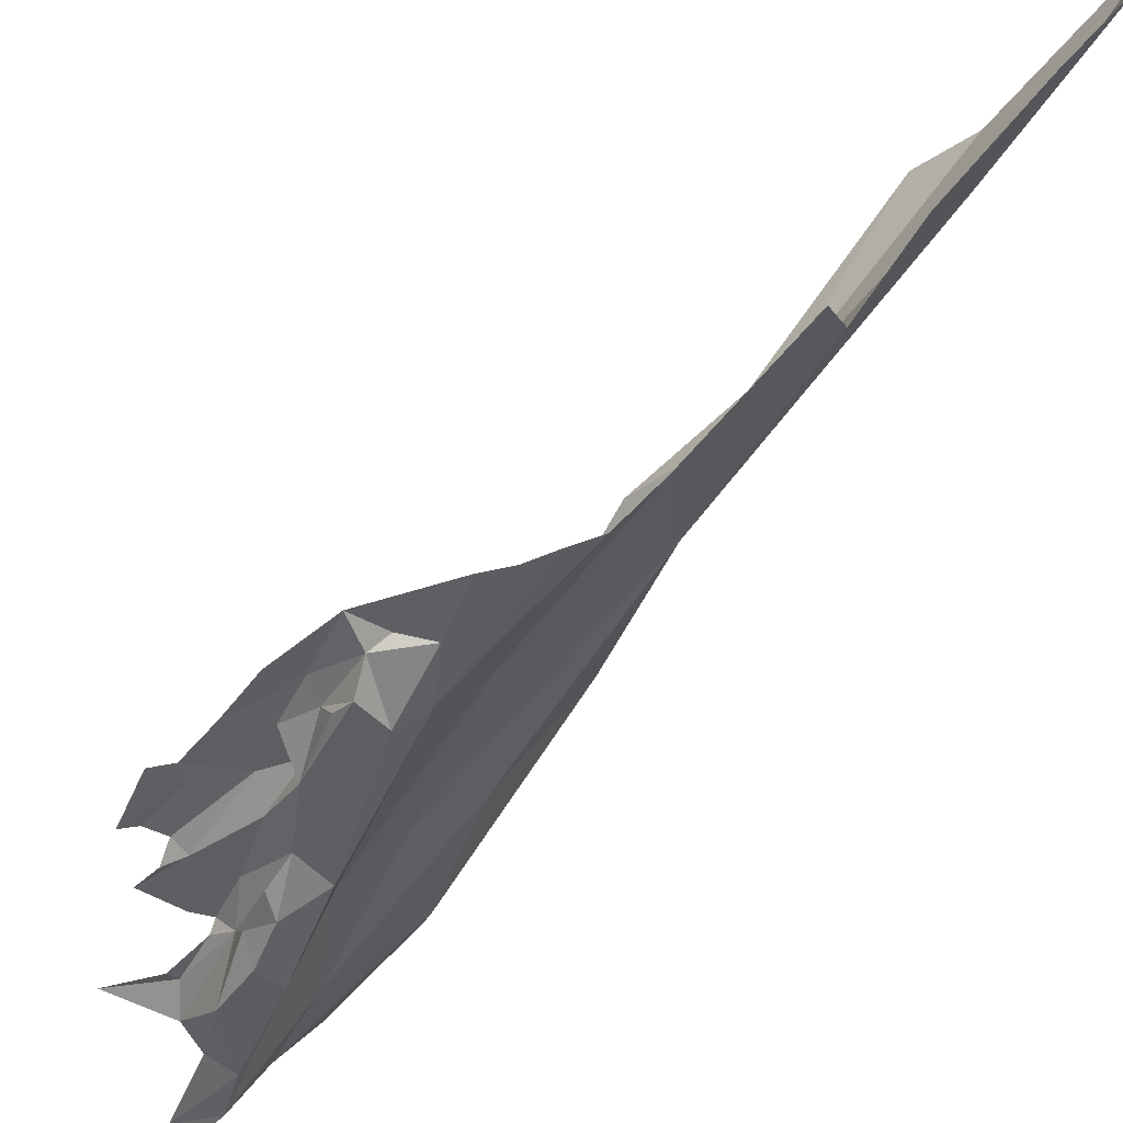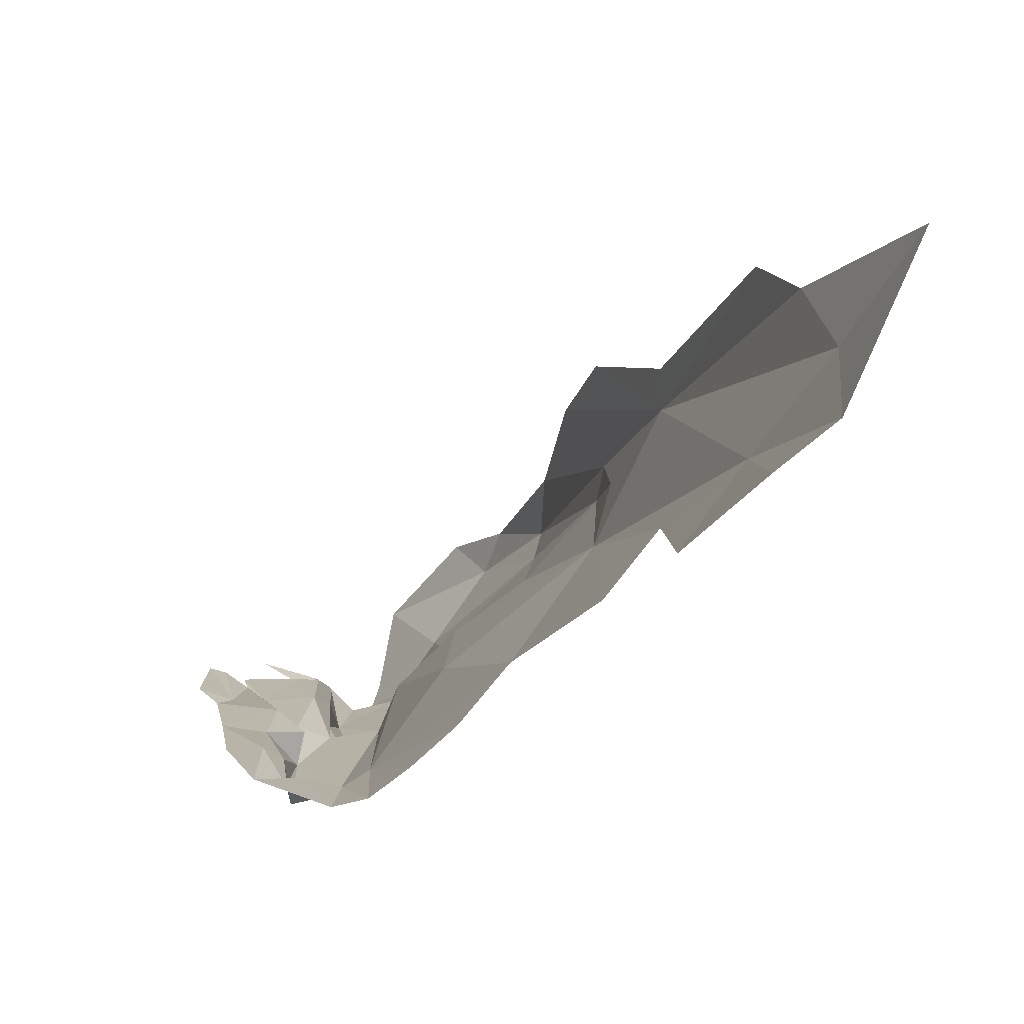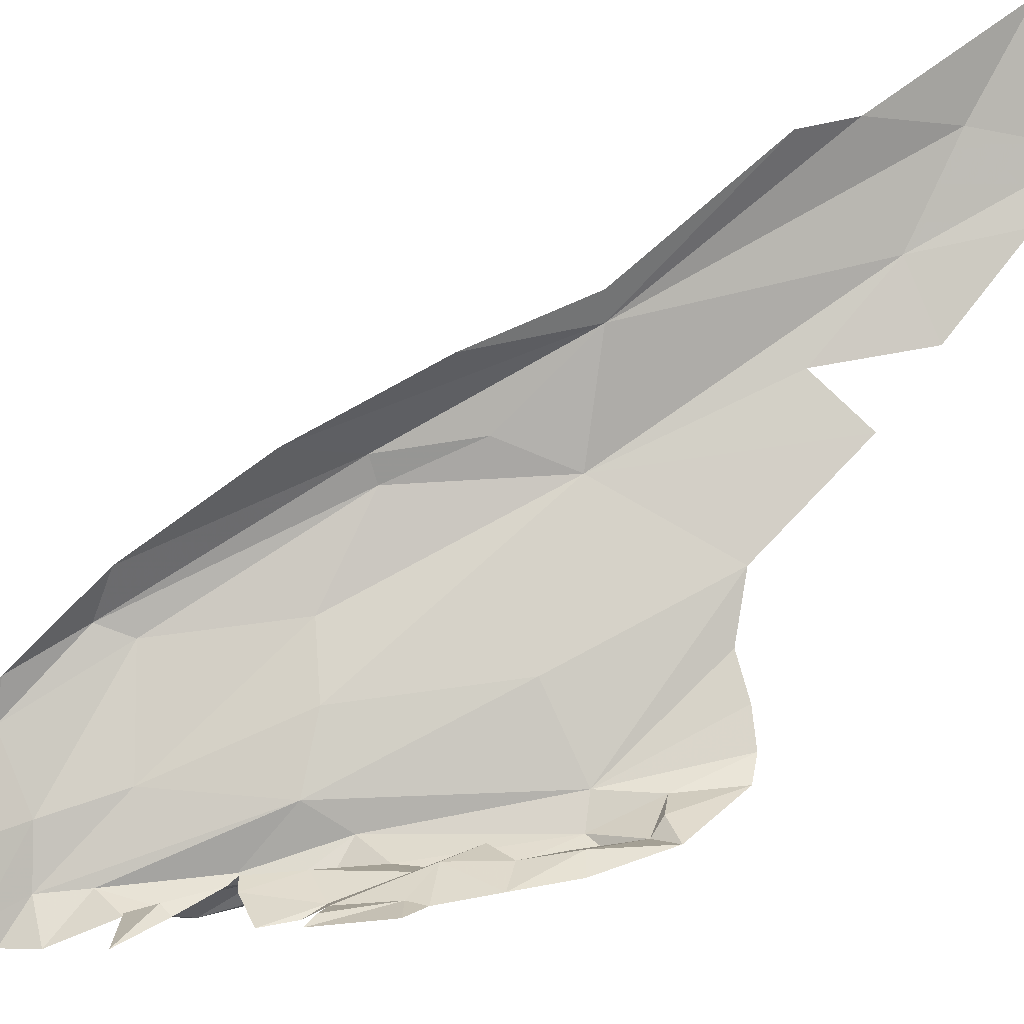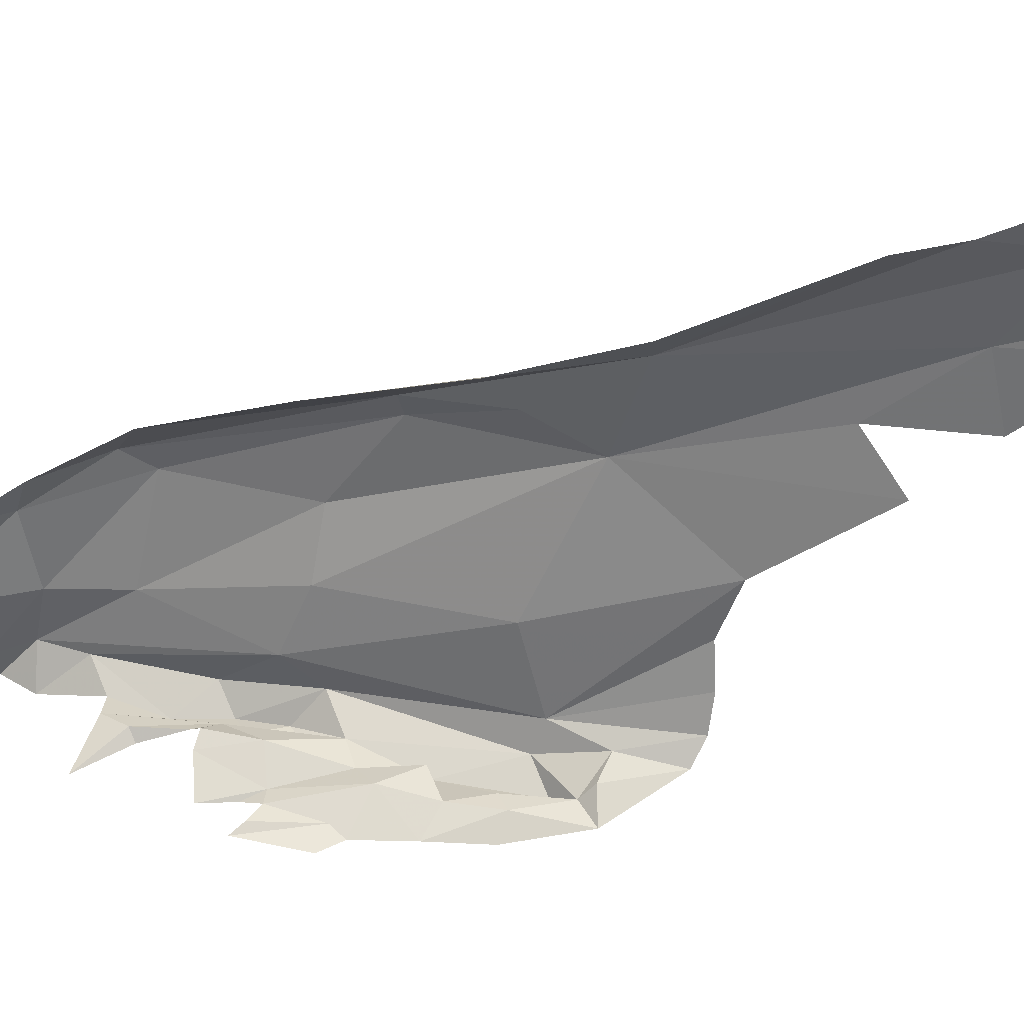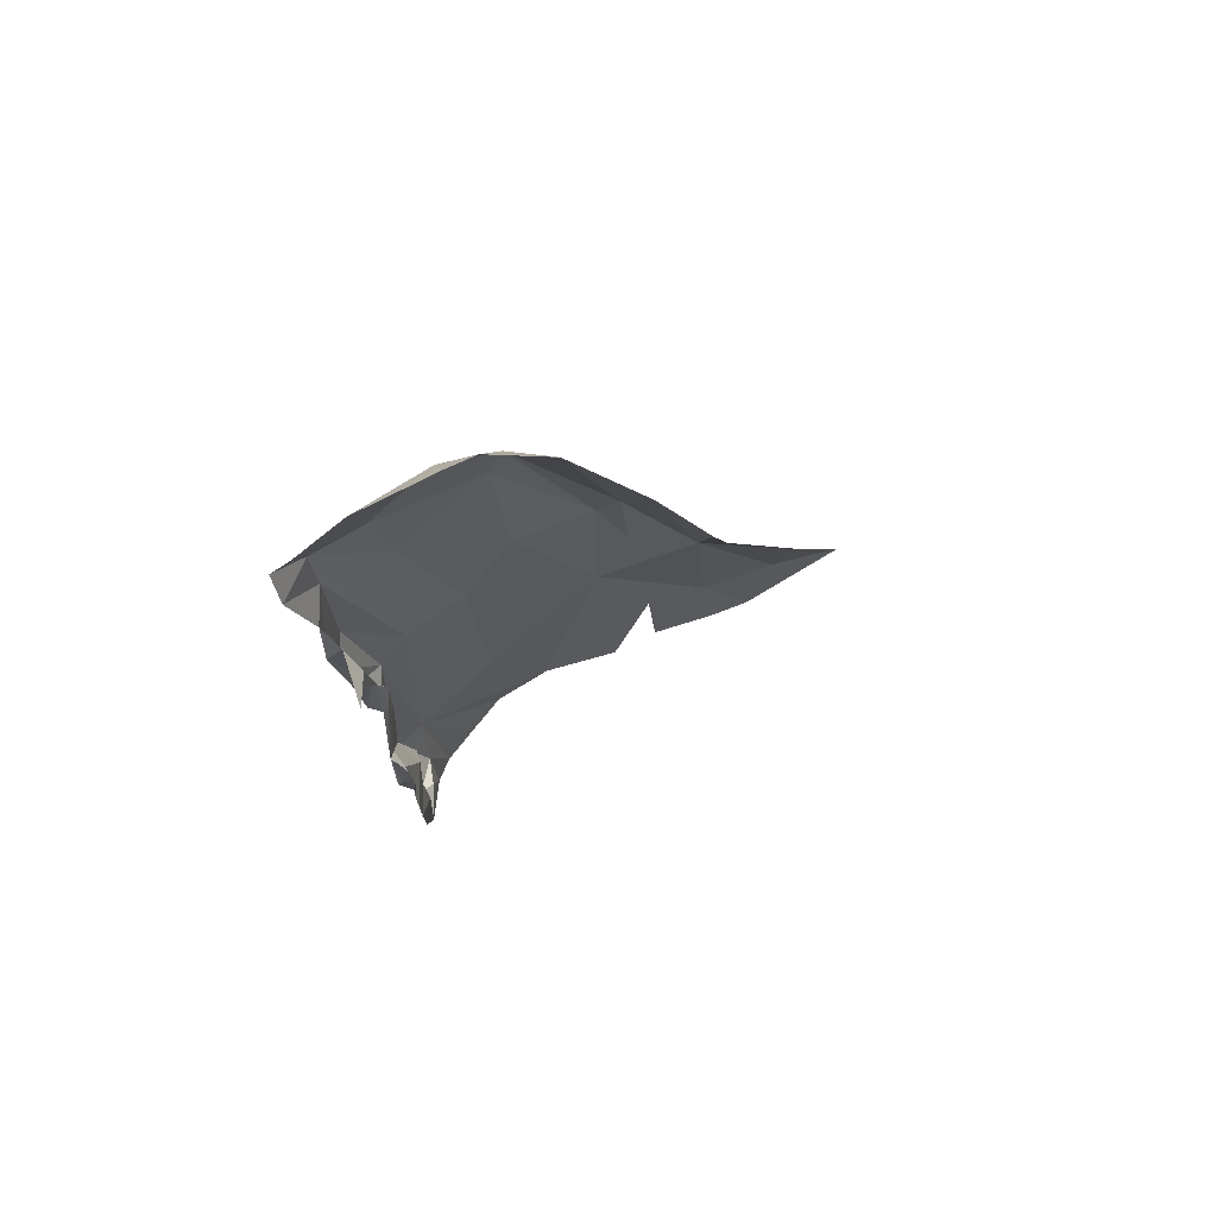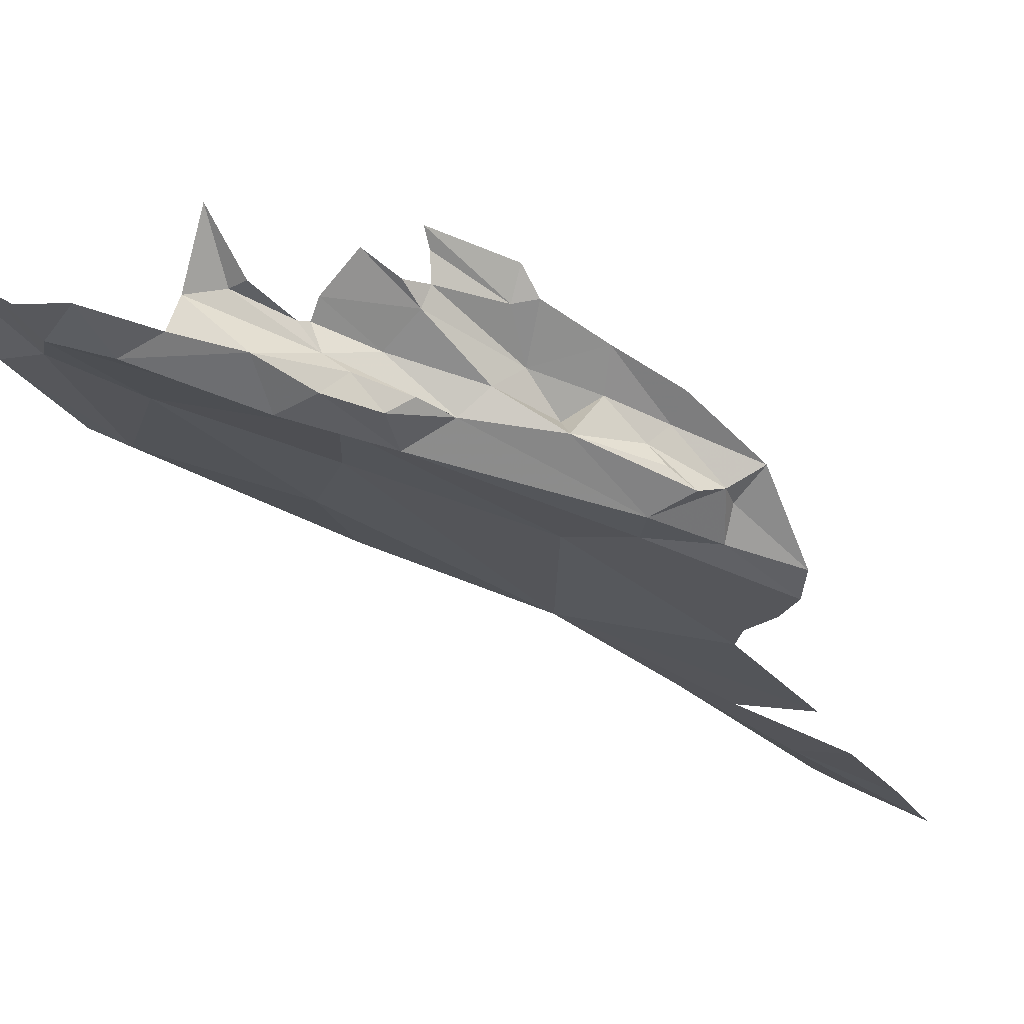
<metadata>
{"format":"obj","ext":"obj","renderer":"f3d","projection":"perspective","resolution":1024,"background":"white","views":[{"elev":-39.4,"azim":-22.6,"up":"+Z"},{"elev":13.0,"azim":0.2,"up":"+Z"},{"elev":35.4,"azim":-97.0,"up":"+Z"},{"elev":72.3,"azim":-79.5,"up":"+Z"},{"elev":68.7,"azim":-90.1,"up":"+Y"},{"elev":-62.9,"azim":-115.1,"up":"+Z"}]}
</metadata>
<code>
v 3.258 4.337 1.023
v 3.251 4.328 0.9882
v 3.194 4.631 0.8804
v 3.306 4.085 1.133
v 3.243 4.114 0.9902
v 3.262 4.21 1.033
v 3.247 4.247 1.147
v 3.219 4.43 1.065
v 2.975 4.475 0.6763
v 2.963 4.545 0.6718
v 3.014 4.501 0.6816
v 3.306 4.086 1.174
v 3.381 3.881 1.305
v 2.931 4.328 0.7388
v 2.936 4.247 0.7223
v 2.944 4.252 0.7568
v 3.368 3.759 1.155
v 2.912 4.302 0.7657
v 2.89 4.416 0.7425
v 2.943 4.43 0.7419
v 2.907 4.227 0.764
v 2.942 4.513 0.7298
v 2.957 4.482 0.7189
v 2.943 4.5 0.7417
v 2.956 4.454 0.7018
v 2.974 4.412 0.6899
v 2.825 4.348 0.7756
v 2.861 4.342 0.7651
v 2.846 4.319 0.7683
v 2.871 4.443 0.7419
v 2.871 4.415 0.7575
v 2.965 4.346 0.7213
v 3.297 3.872 1.066
v 3.197 4.606 0.9486
v 3.437 3.686 1.266
v 3.414 3.803 1.297
v 3.035 4.433 0.7546
v 3.016 4.379 0.7194
v 2.86 4.489 0.7457
v 2.955 4.391 0.7058
v 2.859 4.242 0.7664
v 3.427 3.547 1.234
v 2.909 4.157 0.7689
v 3.146 4.726 0.858
v 2.846 4.428 0.771
v 2.827 4.443 0.7719
v 2.917 4.503 0.7426
v 3.377 3.616 1.173
v 2.871 4.161 0.7661
v 2.928 4.173 0.7518
v 2.907 4.059 0.7668
v 3.306 3.726 1.078
v 3.092 4.8 0.8232
v 3.128 4.737 0.8084
v 3.013 4.852 0.725
v 3.499 3.604 1.382
v 3.175 4.403 0.8824
v 3.099 4.405 0.8249
v 2.938 4.087 0.7504
v 2.955 4.07 0.7656
v 3.092 4.181 0.8464
v 3.018 4.136 0.7527
v 2.984 4.146 0.7237
v 2.939 4.117 0.7217
v 2.932 4.151 0.7303
v 3.244 3.806 1.016
v 3.161 3.953 0.9166
v 3.111 3.973 0.8491
v 2.995 4.059 0.7591
v 2.989 3.974 0.7665
v 3.066 3.962 0.8102
v 3.025 3.962 0.779
v 3.018 4.648 0.6733
v 3.026 4.712 0.6656
v 3.079 4.6 0.7533
v 2.988 4.75 0.6297
v 2.97 4.704 0.6398
v 2.935 4.581 0.7203
v 2.919 4.57 0.7157
v 2.871 4.632 0.7241
v 3.068 4.705 0.7291
v 2.999 4.767 0.6564
v 2.949 4.618 0.6987
v 2.975 4.62 0.6707
v 3.186 4.587 0.8619
f 1 2 3
f 4 5 6
f 7 4 8
f 9 10 11
f 4 12 13
f 14 15 16
f 4 17 5
f 14 18 19
f 14 19 20
f 21 18 16
f 22 23 24
f 25 9 26
f 27 28 29
f 15 21 16
f 30 19 31
f 32 15 14
f 33 5 17
f 3 34 1
f 4 35 17
f 4 36 35
f 18 29 28
f 4 7 12
f 37 38 11
f 30 39 19
f 32 23 40
f 41 18 21
f 42 17 35
f 41 21 43
f 3 44 34
f 18 28 31
f 18 31 19
f 4 1 8
f 31 28 45
f 46 45 28
f 46 28 27
f 20 19 47
f 48 17 42
f 20 47 24
f 25 40 23
f 25 23 10
f 41 43 49
f 21 50 43
f 49 43 51
f 39 47 19
f 21 15 50
f 36 4 13
f 52 17 48
f 38 32 26
f 11 38 9
f 26 9 38
f 53 54 55
f 44 3 54
f 56 35 36
f 56 42 35
f 26 32 40
f 23 20 24
f 10 9 25
f 14 20 32
f 41 29 18
f 14 16 18
f 40 25 26
f 23 32 20
f 57 5 58
f 59 60 51
f 37 61 62
f 8 1 34
f 63 59 64
f 2 6 5
f 2 1 6
f 63 64 15
f 38 37 62
f 50 65 64
f 50 64 59
f 66 67 5
f 66 5 33
f 68 62 67
f 65 50 15
f 4 6 1
f 69 70 60
f 71 72 62
f 59 63 69
f 62 69 63
f 53 44 54
f 33 17 52
f 72 69 62
f 71 62 68
f 73 37 11
f 61 67 62
f 74 75 37
f 74 37 73
f 75 57 58
f 75 58 37
f 60 59 69
f 72 70 69
f 63 38 62
f 61 5 67
f 15 64 65
f 58 5 61
f 59 43 50
f 51 43 59
f 38 63 32
f 61 37 58
f 15 32 63
f 2 5 57
f 51 60 70
f 76 74 77
f 78 22 79
f 78 79 80
f 81 82 55
f 83 84 10
f 84 73 10
f 84 77 73
f 10 73 11
f 82 81 74
f 74 76 82
f 23 83 10
f 85 81 54
f 85 54 3
f 23 78 83
f 85 3 2
f 85 2 57
f 80 83 78
f 23 22 78
f 75 85 57
f 81 75 74
f 74 73 77
f 85 75 81
f 55 54 81

</code>
